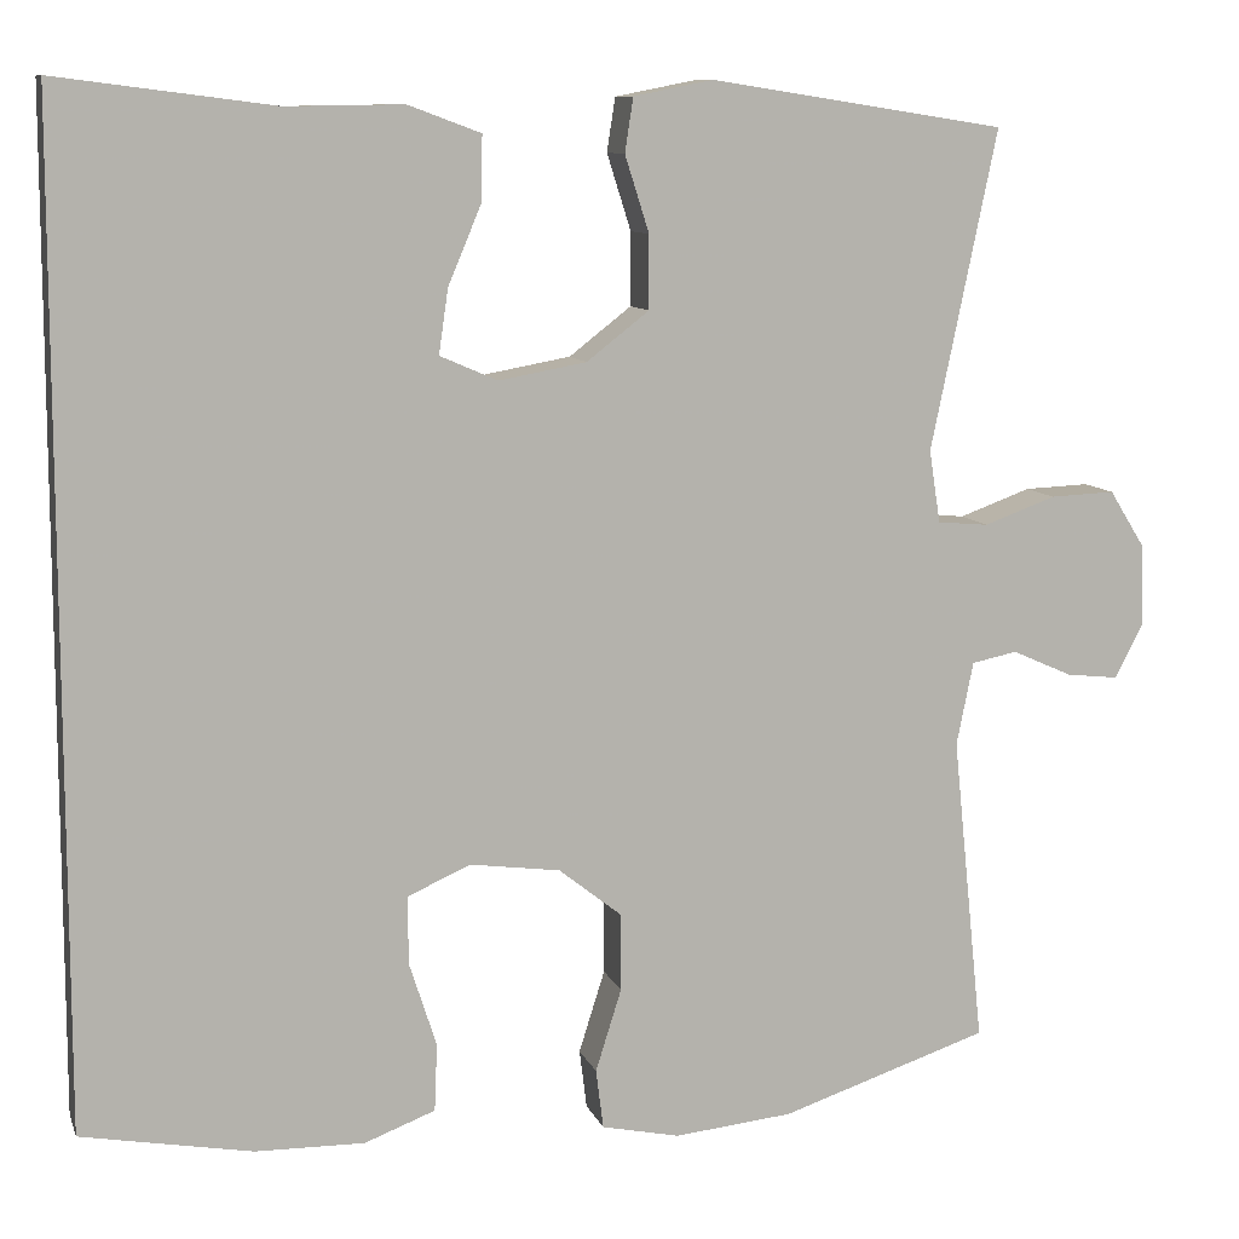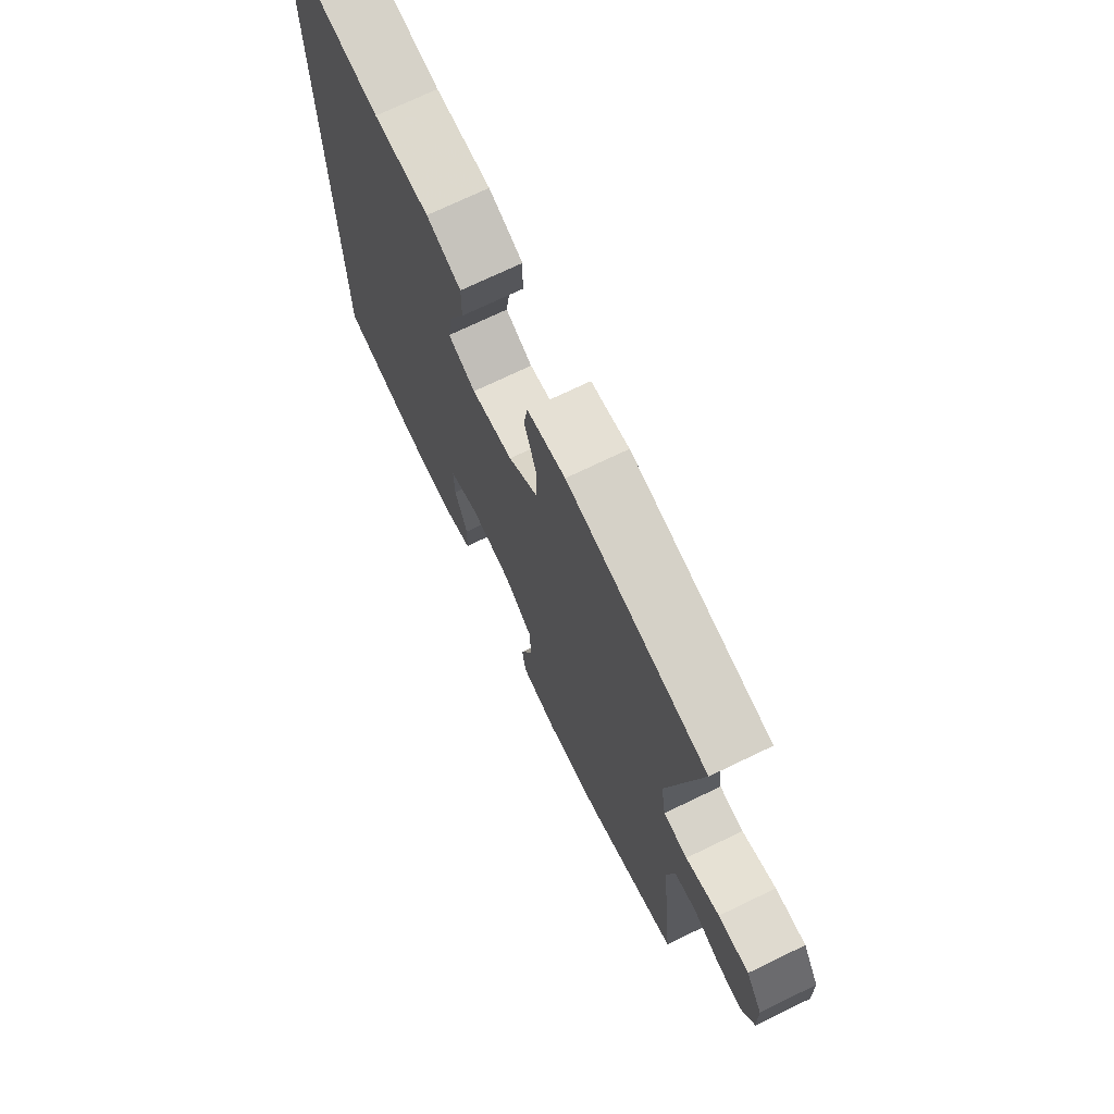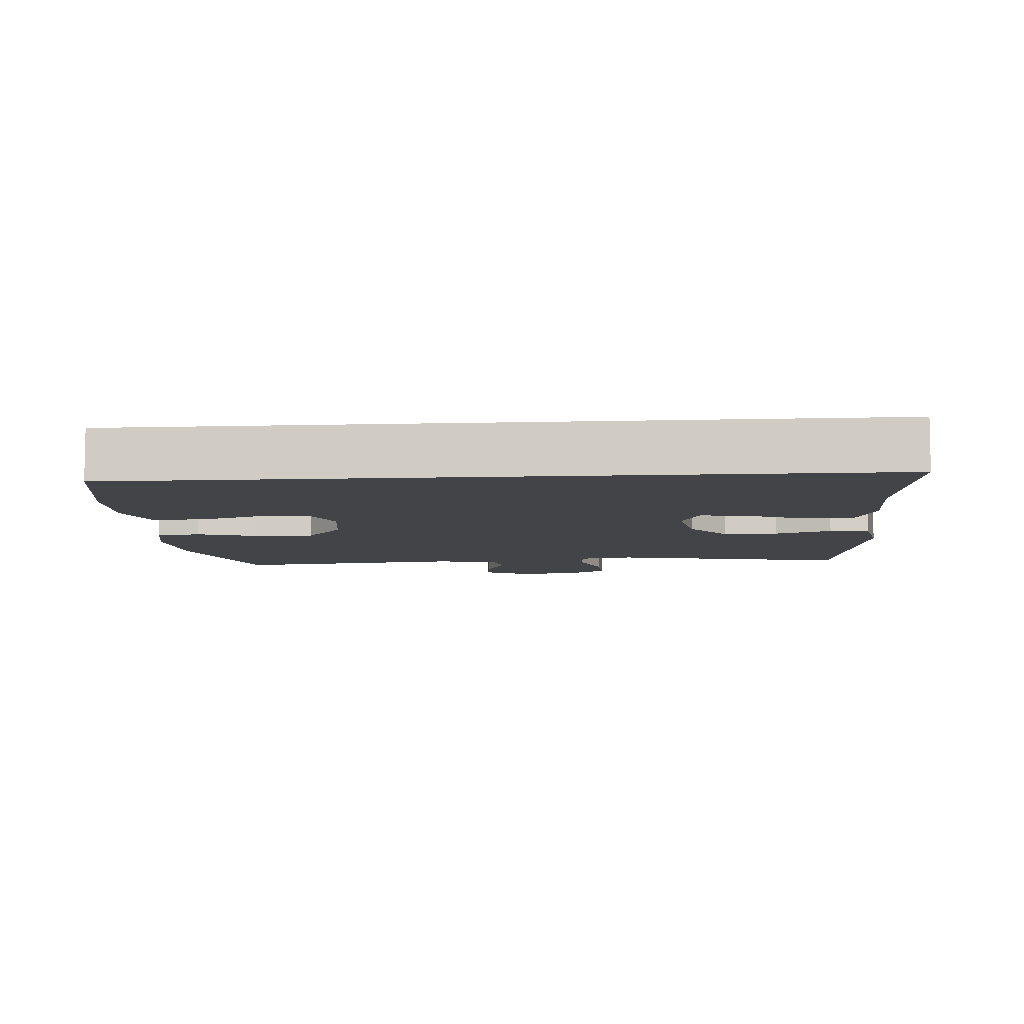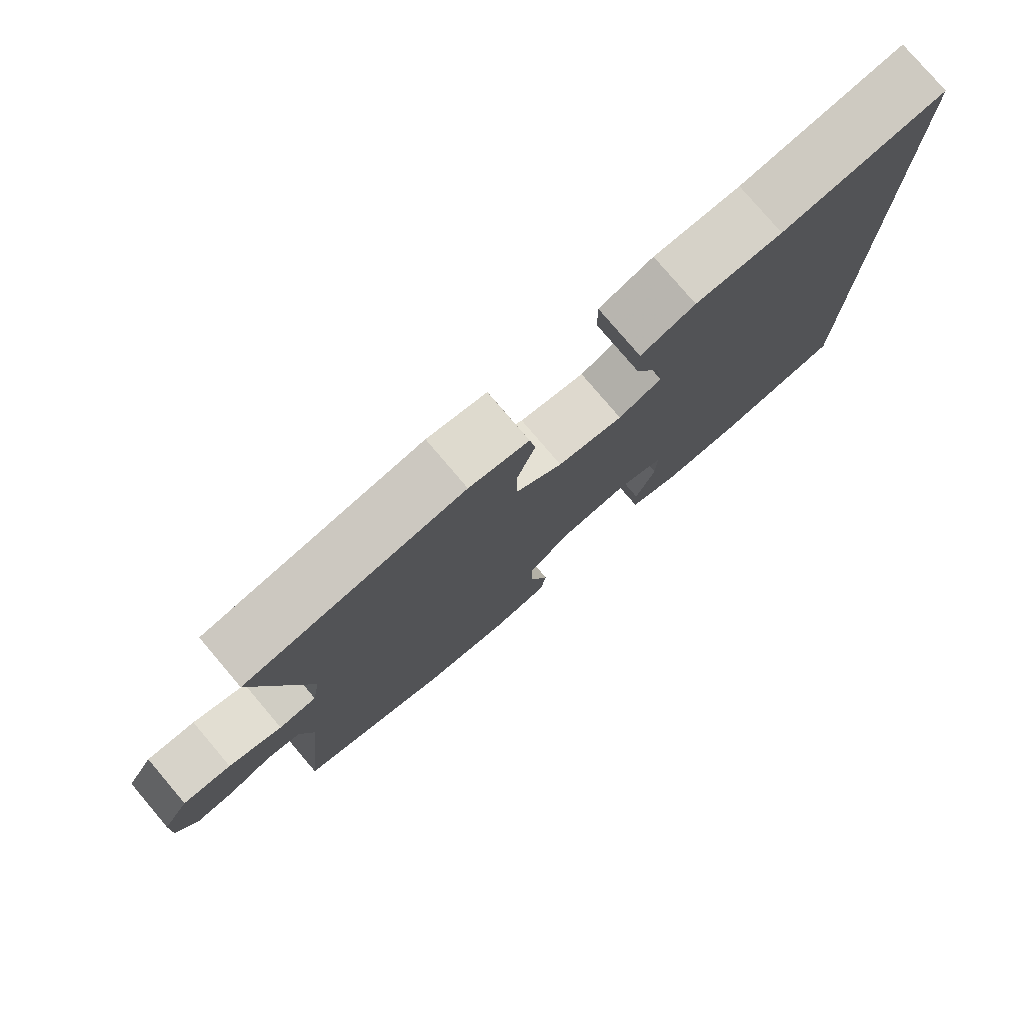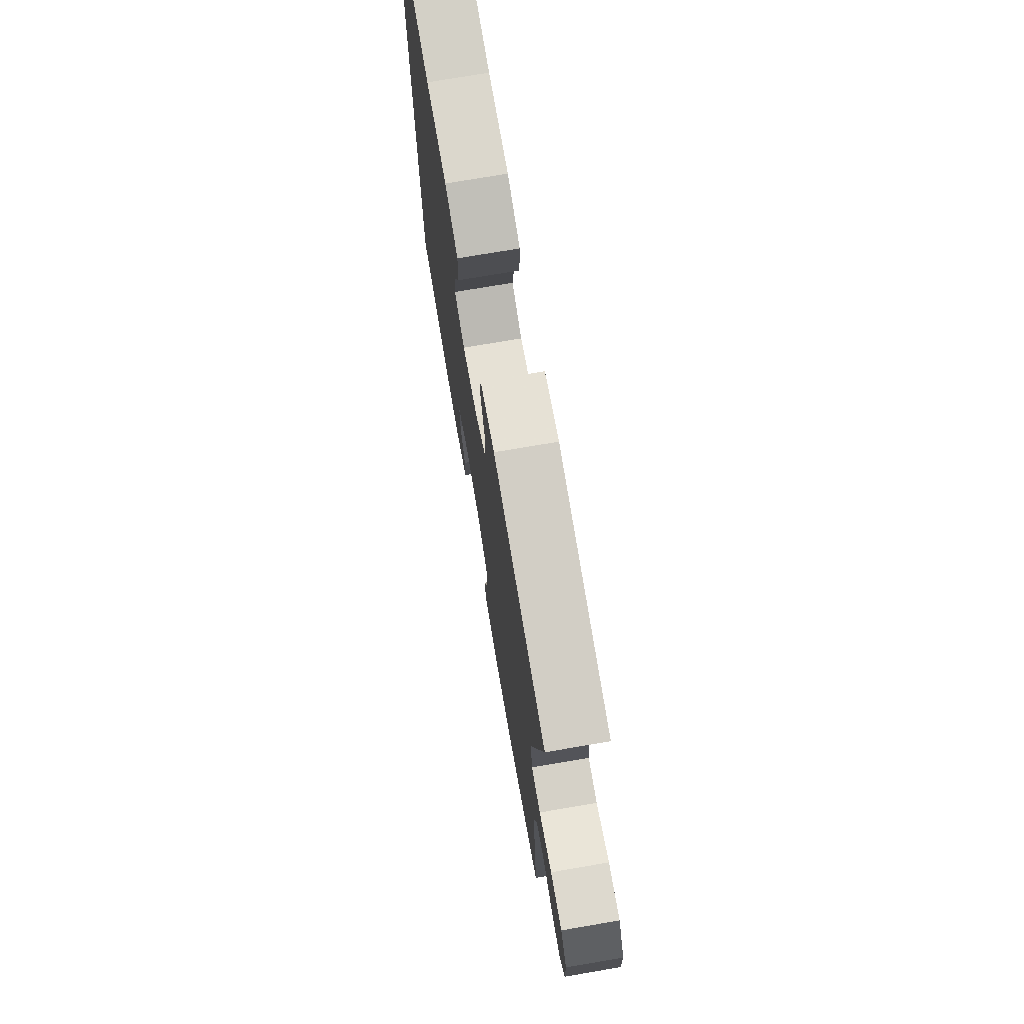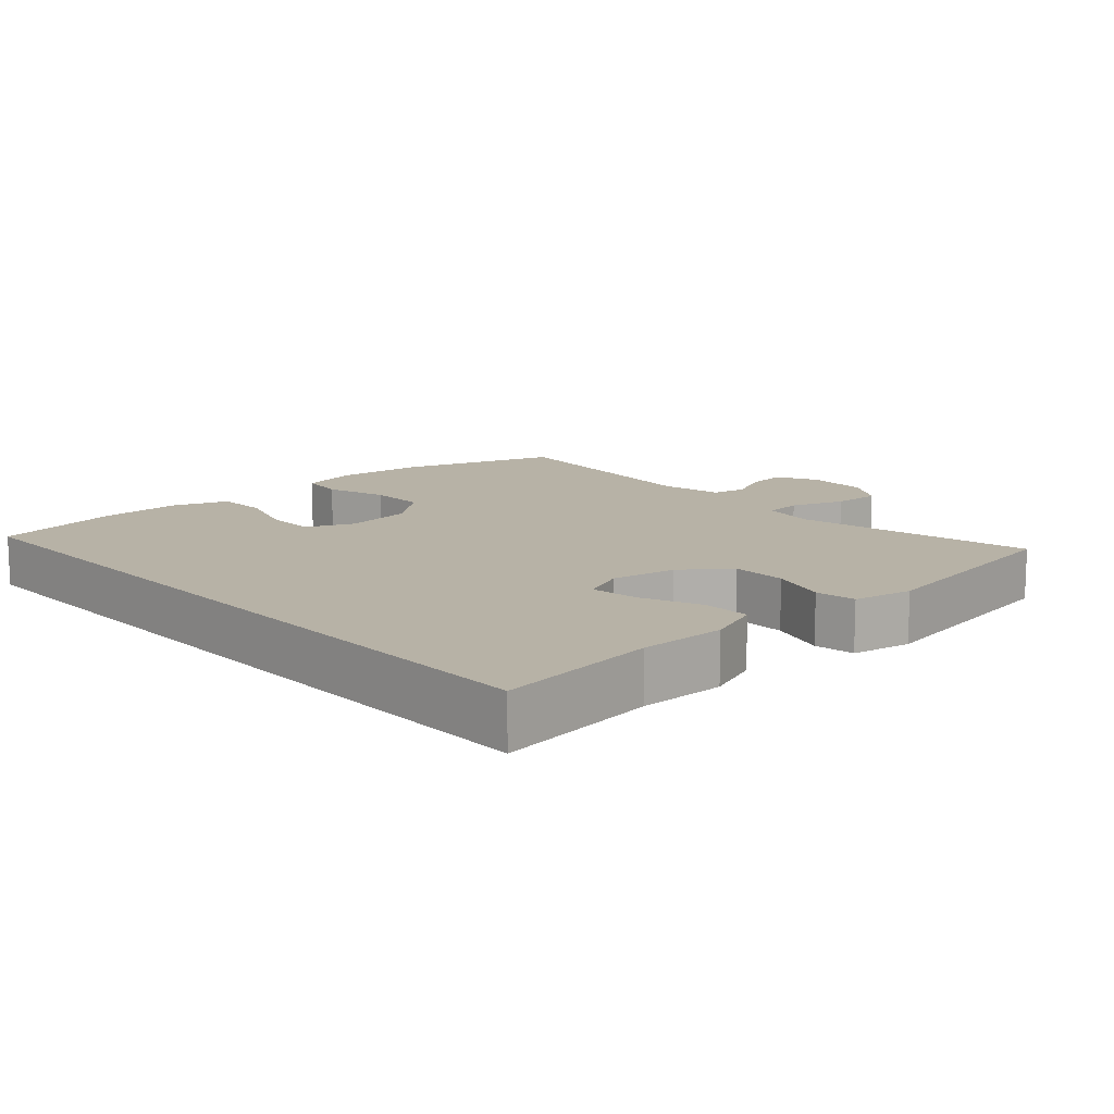
<metadata>
{"format":"obj","ext":"obj","renderer":"f3d","projection":"perspective","resolution":1024,"background":"white","views":[{"elev":9.8,"azim":-15.5,"up":"+Z"},{"elev":72.6,"azim":64.3,"up":"+Z"},{"elev":-7.7,"azim":-85.7,"up":"+Y"},{"elev":78.9,"azim":139.6,"up":"+Z"},{"elev":74.1,"azim":80.3,"up":"+Z"},{"elev":12.5,"azim":-42.4,"up":"+Y"}]}
</metadata>
<code>
v -0.5 0.07 0.552
v -0.265 0.07 0.522
v -0.14 0.07 0.524
v -0.062 0.07 0.495
v -0.063 0.07 0.426
v -0.099 0.07 0.34
v -0.109 0.07 0.271
v -0.047 0.07 0.244
v 0.047 0.07 0.261
v 0.114 0.07 0.313
v 0.114 0.07 0.392
v 0.088 0.07 0.474
v 0.097 0.07 0.532
v 0.183 0.07 0.549
v 0.5 0.07 0.5
v 0.429 0.07 0.157
v 0.441 0.07 0.079
v 0.496 0.07 0.074
v 0.573 0.07 0.102
v 0.643 0.07 0.105
v 0.681 0.07 0.044
v 0.684 0.07 -0.044
v 0.654 0.07 -0.103
v 0.598 0.07 -0.097
v 0.533 0.07 -0.068
v 0.484 0.07 -0.078
v 0.466 0.07 -0.168
v 0.5 0.07 -0.5
v 0.276 0.07 -0.574
v 0.148 0.07 -0.587
v 0.064 0.07 -0.569
v 0.056 0.07 -0.505
v 0.084 0.07 -0.416
v 0.084 0.07 -0.333
v 0.016 0.07 -0.279
v -0.081 0.07 -0.266
v -0.149 0.07 -0.296
v -0.148 0.07 -0.37
v -0.119 0.07 -0.46
v -0.122 0.07 -0.533
v -0.198 0.07 -0.562
v -0.316 0.07 -0.56
v -0.5 0.07 -0.526
v -0.5 0 0.552
v -0.265 0 0.522
v -0.14 0 0.524
v -0.062 0 0.495
v -0.063 0 0.426
v -0.099 0 0.34
v -0.109 0 0.271
v -0.047 0 0.244
v 0.047 0 0.261
v 0.114 0 0.313
v 0.114 0 0.392
v 0.088 0 0.474
v 0.097 0 0.532
v 0.183 0 0.549
v 0.5 0 0.5
v 0.429 0 0.157
v 0.441 0 0.079
v 0.496 0 0.074
v 0.573 0 0.102
v 0.643 0 0.105
v 0.681 0 0.044
v 0.684 0 -0.044
v 0.654 0 -0.103
v 0.598 0 -0.097
v 0.533 0 -0.068
v 0.484 0 -0.078
v 0.466 0 -0.168
v 0.5 0 -0.5
v 0.276 0 -0.574
v 0.148 0 -0.587
v 0.064 0 -0.569
v 0.056 0 -0.505
v 0.084 0 -0.416
v 0.084 0 -0.333
v 0.016 0 -0.279
v -0.081 0 -0.266
v -0.149 0 -0.296
v -0.148 0 -0.37
v -0.119 0 -0.46
v -0.122 0 -0.533
v -0.198 0 -0.562
v -0.316 0 -0.56
v -0.5 0 -0.526
f 42 43 1
f 41 42 1
f 40 41 1
f 39 40 1
f 38 39 1
f 37 38 1 2
f 36 37 2 3
f 31 32 33
f 30 31 33
f 29 30 33
f 28 29 33
f 27 28 33
f 26 27 33 34
f 23 24 25
f 22 23 25
f 21 22 25
f 20 21 25
f 19 20 25
f 18 19 25
f 17 18 25 26
f 14 15 16
f 13 14 16
f 12 13 16
f 11 12 16
f 10 11 16 17
f 26 34 35
f 17 26 35
f 10 17 35
f 9 10 35
f 3 4 5 6
f 3 6 7
f 36 3 7
f 8 9 35 36
f 7 8 36
f 44 86 85
f 44 85 84
f 44 84 83
f 44 83 82
f 44 82 81
f 45 44 81 80
f 46 45 80 79
f 76 75 74
f 76 74 73
f 76 73 72
f 76 72 71
f 76 71 70
f 77 76 70 69
f 68 67 66
f 68 66 65
f 68 65 64
f 68 64 63
f 68 63 62
f 68 62 61
f 69 68 61 60
f 59 58 57
f 59 57 56
f 59 56 55
f 59 55 54
f 60 59 54 53
f 78 77 69
f 78 69 60
f 78 60 53
f 78 53 52
f 49 48 47 46
f 50 49 46
f 50 46 79
f 79 78 52 51
f 79 51 50
f 1 44 45 2
f 2 45 46 3
f 3 46 47 4
f 4 47 48 5
f 5 48 49 6
f 6 49 50 7
f 7 50 51 8
f 8 51 52 9
f 9 52 53 10
f 10 53 54 11
f 11 54 55 12
f 12 55 56 13
f 13 56 57 14
f 14 57 58 15
f 15 58 59 16
f 16 59 60 17
f 17 60 61 18
f 18 61 62 19
f 19 62 63 20
f 20 63 64 21
f 21 64 65 22
f 22 65 66 23
f 23 66 67 24
f 24 67 68 25
f 25 68 69 26
f 26 69 70 27
f 27 70 71 28
f 28 71 72 29
f 29 72 73 30
f 30 73 74 31
f 31 74 75 32
f 32 75 76 33
f 33 76 77 34
f 34 77 78 35
f 35 78 79 36
f 36 79 80 37
f 37 80 81 38
f 38 81 82 39
f 39 82 83 40
f 40 83 84 41
f 41 84 85 42
f 42 85 86 43
f 43 86 44 1

</code>
